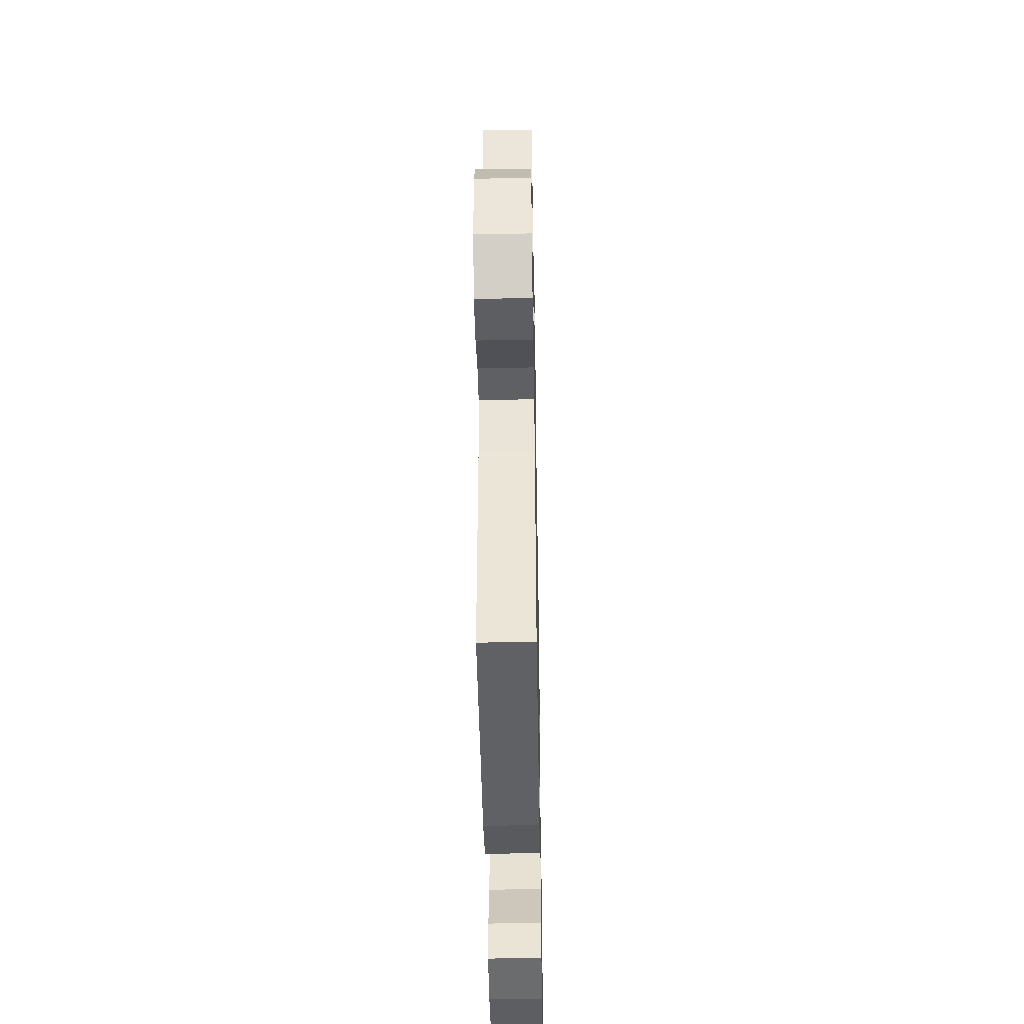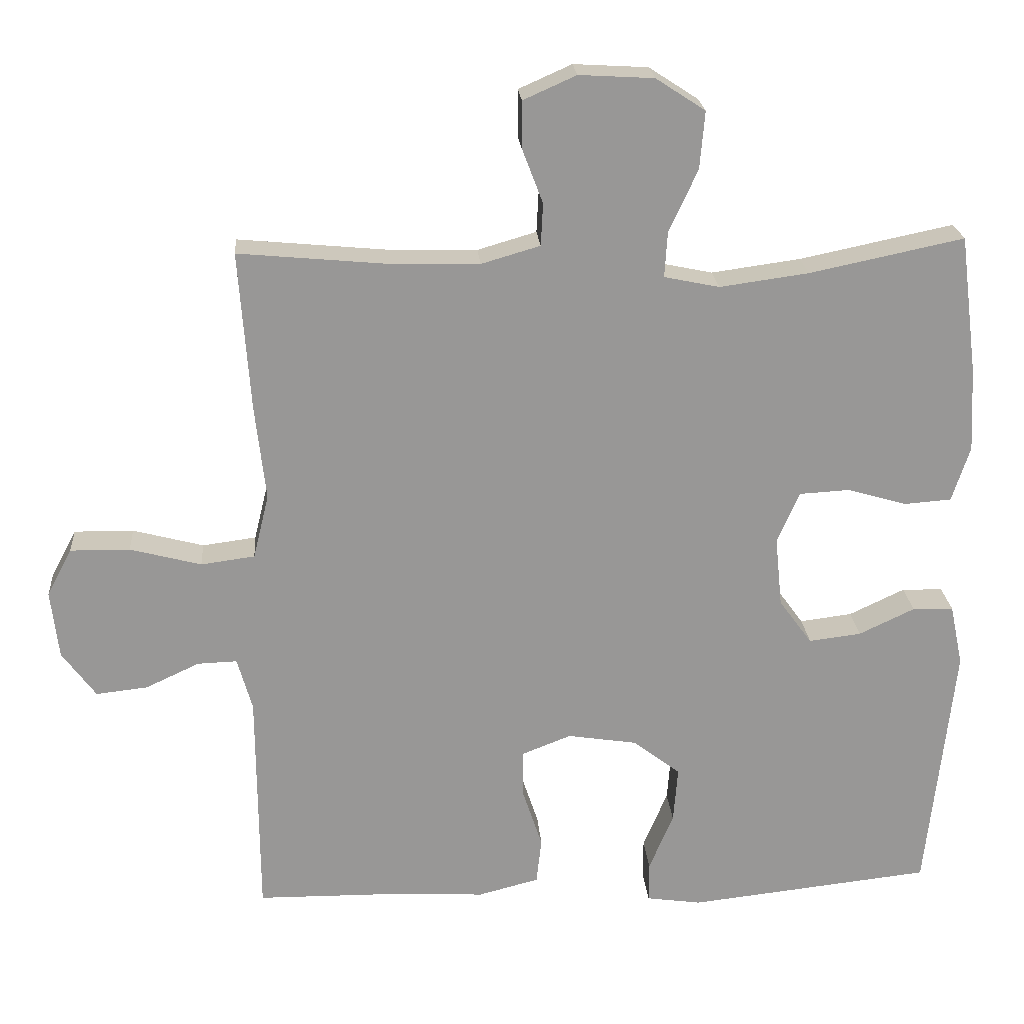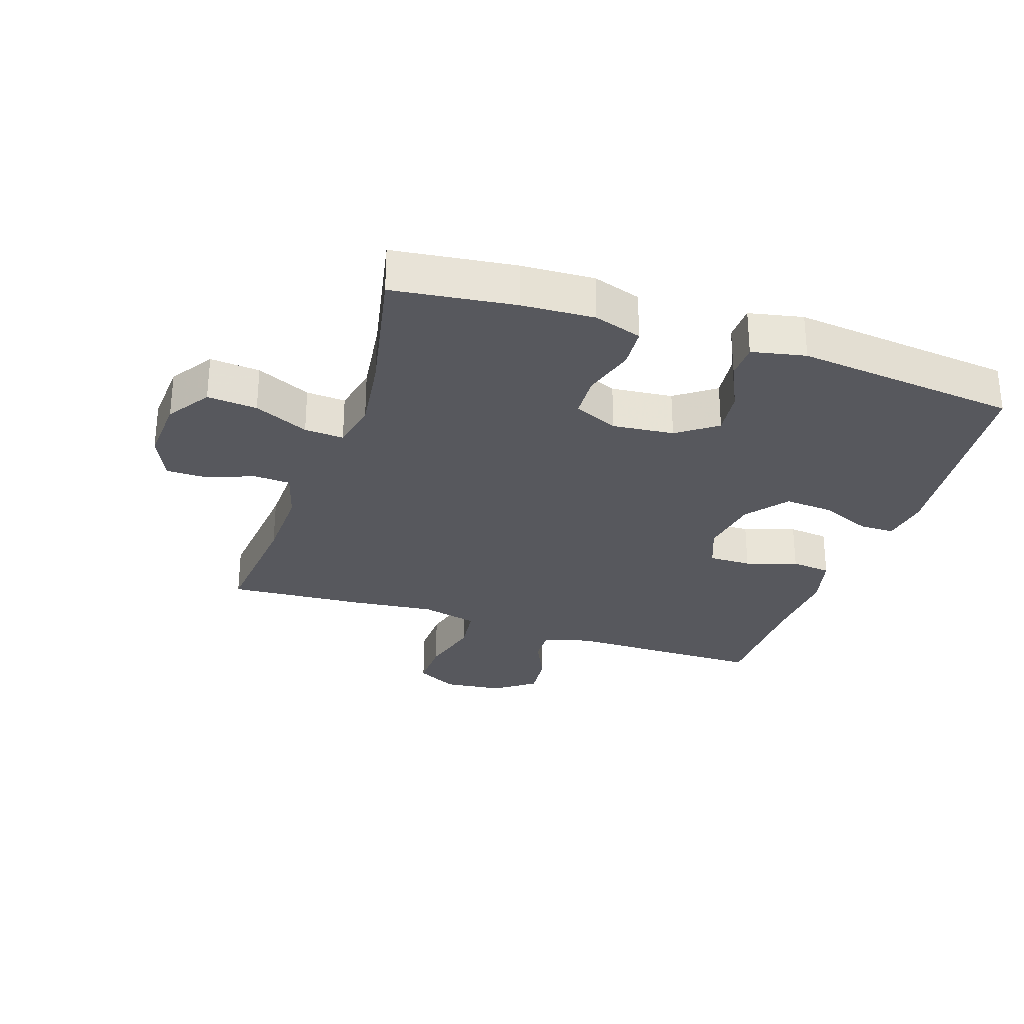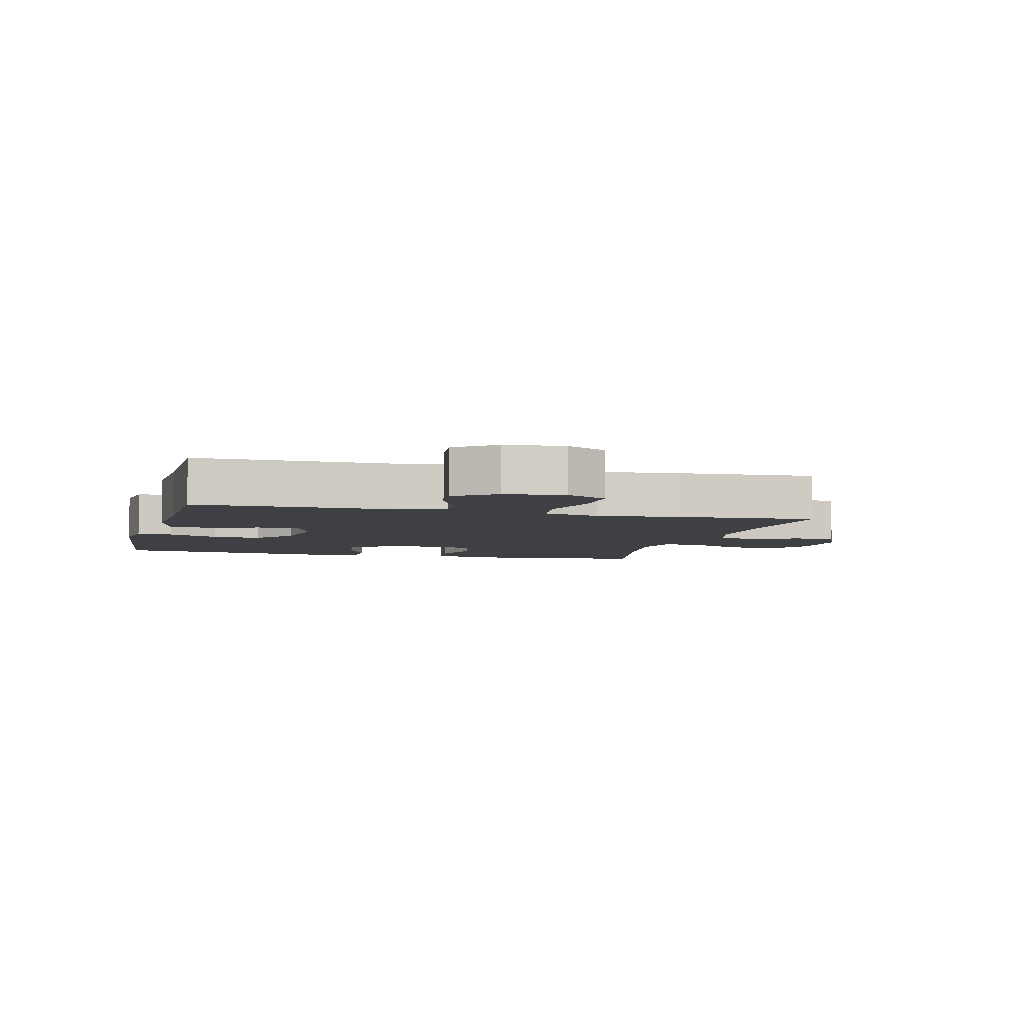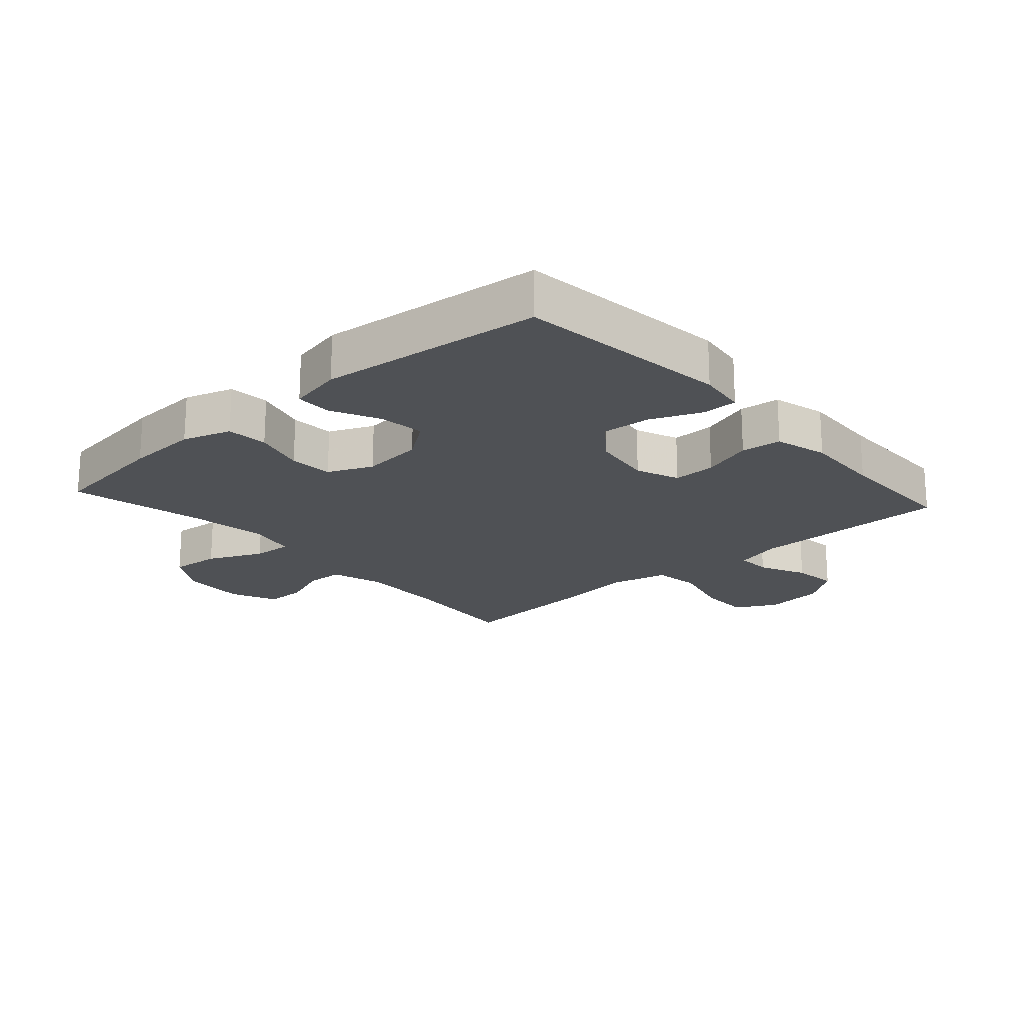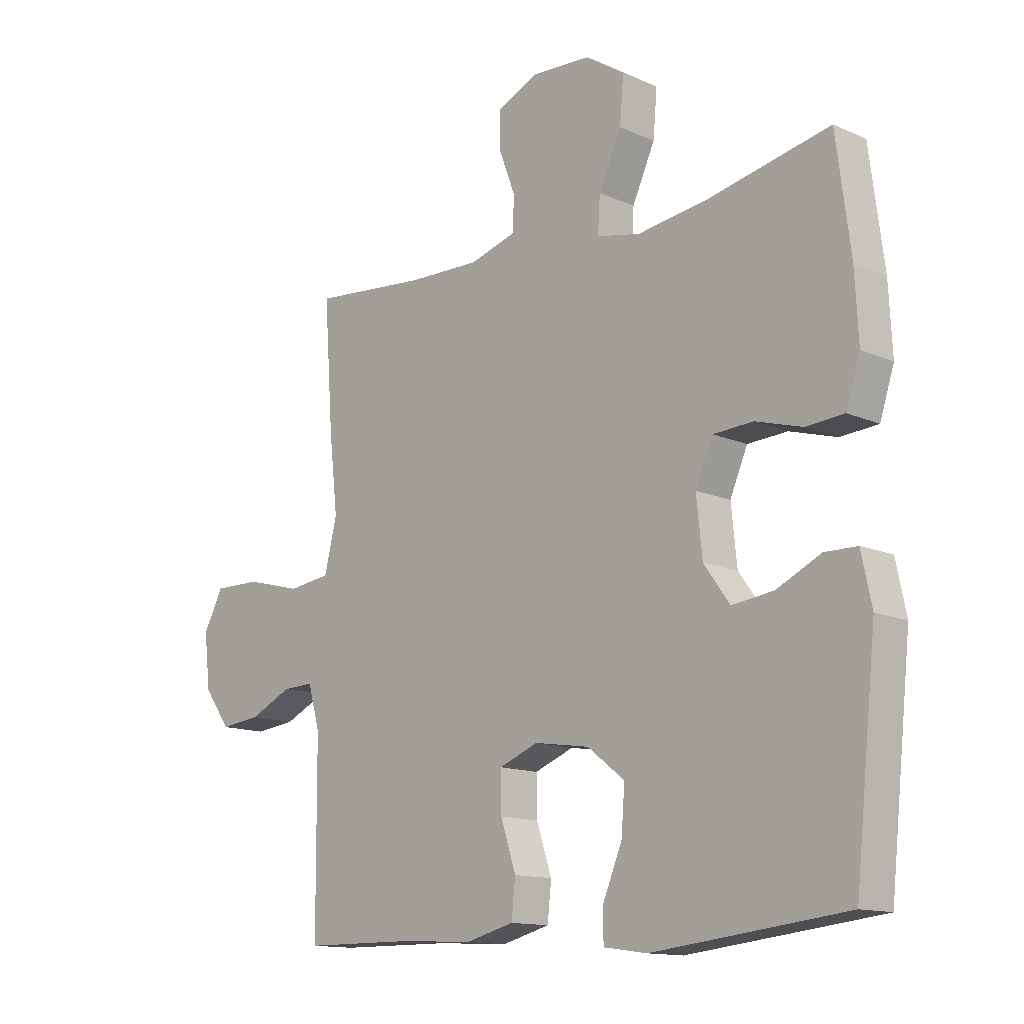
<metadata>
{"format":"obj","ext":"obj","renderer":"f3d","projection":"perspective","resolution":1024,"background":"white","views":[{"elev":-45.5,"azim":-89.0,"up":"+Z"},{"elev":22.0,"azim":-4.3,"up":"+Z"},{"elev":-28.9,"azim":71.3,"up":"+Y"},{"elev":-5.1,"azim":-104.7,"up":"+Y"},{"elev":-19.9,"azim":131.9,"up":"+Y"},{"elev":-13.4,"azim":45.3,"up":"+Z"}]}
</metadata>
<code>
v -0.5 0.07 0.5
v -0.294 0.07 0.481
v -0.168 0.07 0.478
v -0.086 0.07 0.502
v -0.083 0.07 0.561
v -0.112 0.07 0.637
v -0.112 0.07 0.702
v -0.038 0.07 0.735
v 0.066 0.07 0.729
v 0.135 0.07 0.684
v 0.128 0.07 0.604
v 0.088 0.07 0.517
v 0.084 0.07 0.454
v 0.161 0.07 0.438
v 0.285 0.07 0.455
v 0.5 0.07 0.5
v 0.525 0.07 0.306
v 0.531 0.07 0.19
v 0.506 0.07 0.113
v 0.44 0.07 0.108
v 0.357 0.07 0.132
v 0.287 0.07 0.128
v 0.256 0.07 0.057
v 0.266 0.07 -0.041
v 0.312 0.07 -0.104
v 0.385 0.07 -0.095
v 0.463 0.07 -0.058
v 0.52 0.07 -0.059
v 0.538 0.07 -0.145
v 0.5 0.07 -0.5
v 0.16 0.07 -0.538
v 0.083 0.07 -0.527
v 0.083 0.07 -0.471
v 0.117 0.07 -0.39
v 0.123 0.07 -0.312
v 0.057 0.07 -0.261
v -0.04 0.07 -0.246
v -0.109 0.07 -0.273
v -0.108 0.07 -0.341
v -0.081 0.07 -0.423
v -0.088 0.07 -0.487
v -0.173 0.07 -0.509
v -0.3 0.07 -0.502
v -0.5 0.07 -0.5
v -0.502 0.07 -0.181
v -0.523 0.07 -0.107
v -0.578 0.07 -0.109
v -0.653 0.07 -0.144
v -0.725 0.07 -0.152
v -0.772 0.07 -0.088
v -0.783 0.07 0.007
v -0.748 0.07 0.073
v -0.665 0.07 0.072
v -0.566 0.07 0.046
v -0.491 0.07 0.056
v -0.469 0.07 0.146
v -0.484 0.07 0.279
v -0.5 0 0.5
v -0.294 0 0.481
v -0.168 0 0.478
v -0.086 0 0.502
v -0.083 0 0.561
v -0.112 0 0.637
v -0.112 0 0.702
v -0.038 0 0.735
v 0.066 0 0.729
v 0.135 0 0.684
v 0.128 0 0.604
v 0.088 0 0.517
v 0.084 0 0.454
v 0.161 0 0.438
v 0.285 0 0.455
v 0.5 0 0.5
v 0.525 0 0.306
v 0.531 0 0.19
v 0.506 0 0.113
v 0.44 0 0.108
v 0.357 0 0.132
v 0.287 0 0.128
v 0.256 0 0.057
v 0.266 0 -0.041
v 0.312 0 -0.104
v 0.385 0 -0.095
v 0.463 0 -0.058
v 0.52 0 -0.059
v 0.538 0 -0.145
v 0.5 0 -0.5
v 0.16 0 -0.538
v 0.083 0 -0.527
v 0.083 0 -0.471
v 0.117 0 -0.39
v 0.123 0 -0.312
v 0.057 0 -0.261
v -0.04 0 -0.246
v -0.109 0 -0.273
v -0.108 0 -0.341
v -0.081 0 -0.423
v -0.088 0 -0.487
v -0.173 0 -0.509
v -0.3 0 -0.502
v -0.5 0 -0.5
v -0.502 0 -0.181
v -0.523 0 -0.107
v -0.578 0 -0.109
v -0.653 0 -0.144
v -0.725 0 -0.152
v -0.772 0 -0.088
v -0.783 0 0.007
v -0.748 0 0.073
v -0.665 0 0.072
v -0.566 0 0.046
v -0.491 0 0.056
v -0.469 0 0.146
v -0.484 0 0.279
f 56 57 1 2
f 55 56 2 3
f 52 53 54
f 51 52 54
f 50 51 54
f 49 50 54
f 48 49 54
f 47 48 54
f 46 47 54 55
f 55 3 4
f 46 55 4
f 45 46 4
f 43 44 45 4
f 41 42 43
f 40 41 43
f 39 40 43
f 38 39 43
f 32 33 34
f 31 32 34
f 30 31 34
f 29 30 34
f 28 29 34
f 27 28 34
f 26 27 34
f 25 26 34 35
f 24 25 35 36
f 19 20 21
f 18 19 21
f 17 18 21
f 16 17 21
f 15 16 21
f 14 15 21 22
f 13 14 22 23
f 10 11 12
f 9 10 12
f 8 9 12
f 7 8 12
f 6 7 12
f 5 6 12
f 4 5 12 13
f 38 43 4 13
f 24 36 37
f 23 24 37
f 13 23 37
f 13 37 38
f 59 58 114 113
f 60 59 113 112
f 111 110 109
f 111 109 108
f 111 108 107
f 111 107 106
f 111 106 105
f 111 105 104
f 112 111 104 103
f 61 60 112
f 61 112 103
f 61 103 102
f 61 102 101 100
f 100 99 98
f 100 98 97
f 100 97 96
f 100 96 95
f 91 90 89
f 91 89 88
f 91 88 87
f 91 87 86
f 91 86 85
f 91 85 84
f 91 84 83
f 92 91 83 82
f 93 92 82 81
f 78 77 76
f 78 76 75
f 78 75 74
f 78 74 73
f 78 73 72
f 79 78 72 71
f 80 79 71 70
f 69 68 67
f 69 67 66
f 69 66 65
f 69 65 64
f 69 64 63
f 69 63 62
f 70 69 62 61
f 70 61 100 95
f 94 93 81
f 94 81 80
f 94 80 70
f 95 94 70
f 1 58 59 2
f 2 59 60 3
f 3 60 61 4
f 4 61 62 5
f 5 62 63 6
f 6 63 64 7
f 7 64 65 8
f 8 65 66 9
f 9 66 67 10
f 10 67 68 11
f 11 68 69 12
f 12 69 70 13
f 13 70 71 14
f 14 71 72 15
f 15 72 73 16
f 16 73 74 17
f 17 74 75 18
f 18 75 76 19
f 19 76 77 20
f 20 77 78 21
f 21 78 79 22
f 22 79 80 23
f 23 80 81 24
f 24 81 82 25
f 25 82 83 26
f 26 83 84 27
f 27 84 85 28
f 28 85 86 29
f 29 86 87 30
f 30 87 88 31
f 31 88 89 32
f 32 89 90 33
f 33 90 91 34
f 34 91 92 35
f 35 92 93 36
f 36 93 94 37
f 37 94 95 38
f 38 95 96 39
f 39 96 97 40
f 40 97 98 41
f 41 98 99 42
f 42 99 100 43
f 43 100 101 44
f 44 101 102 45
f 45 102 103 46
f 46 103 104 47
f 47 104 105 48
f 48 105 106 49
f 49 106 107 50
f 50 107 108 51
f 51 108 109 52
f 52 109 110 53
f 53 110 111 54
f 54 111 112 55
f 55 112 113 56
f 56 113 114 57
f 57 114 58 1

</code>
